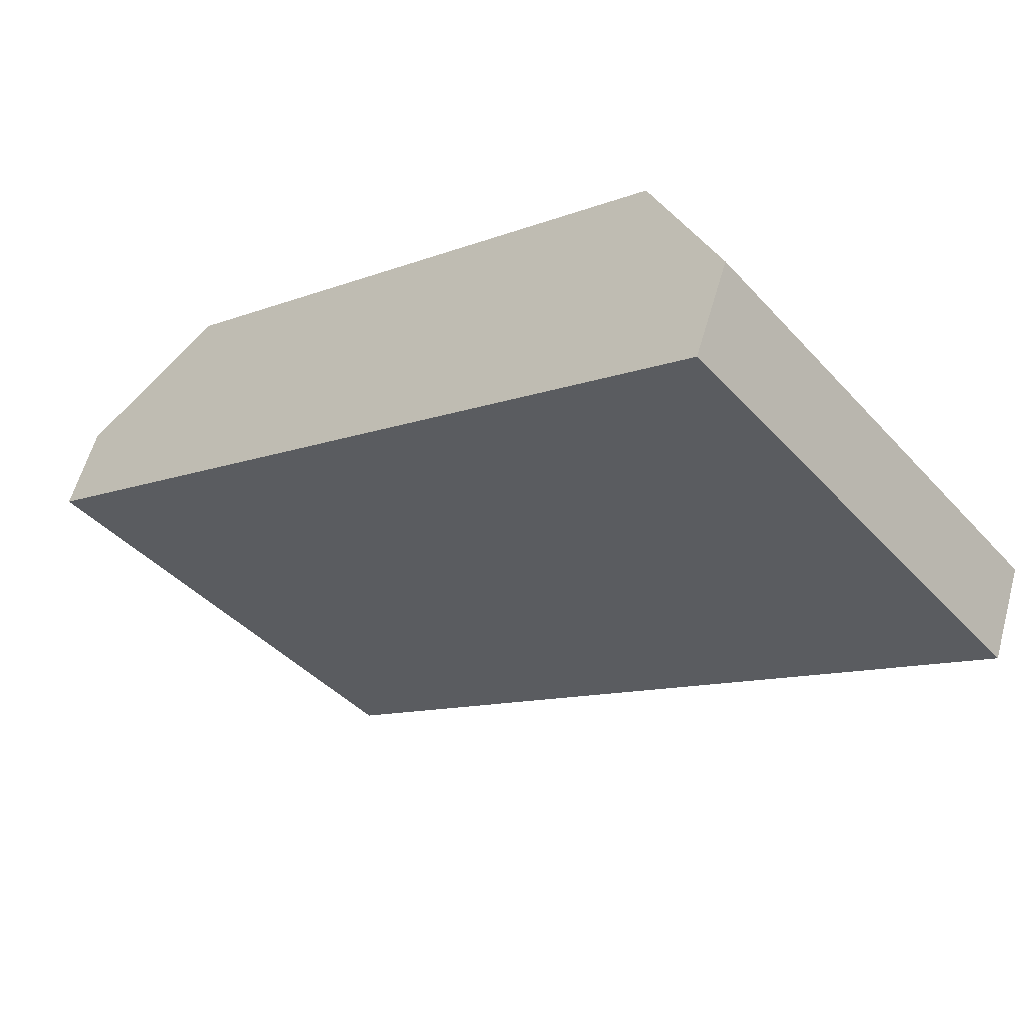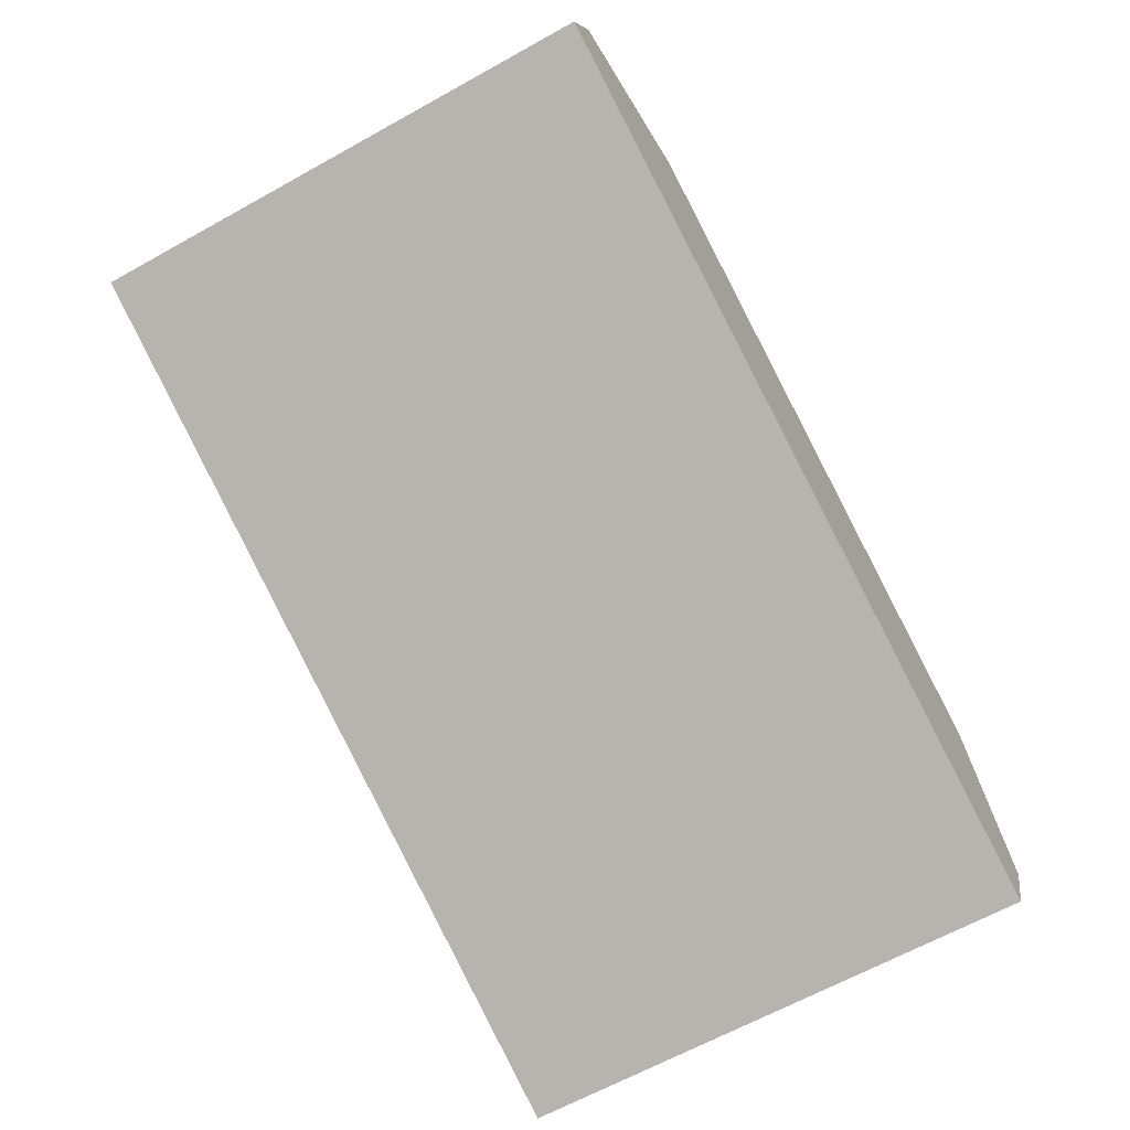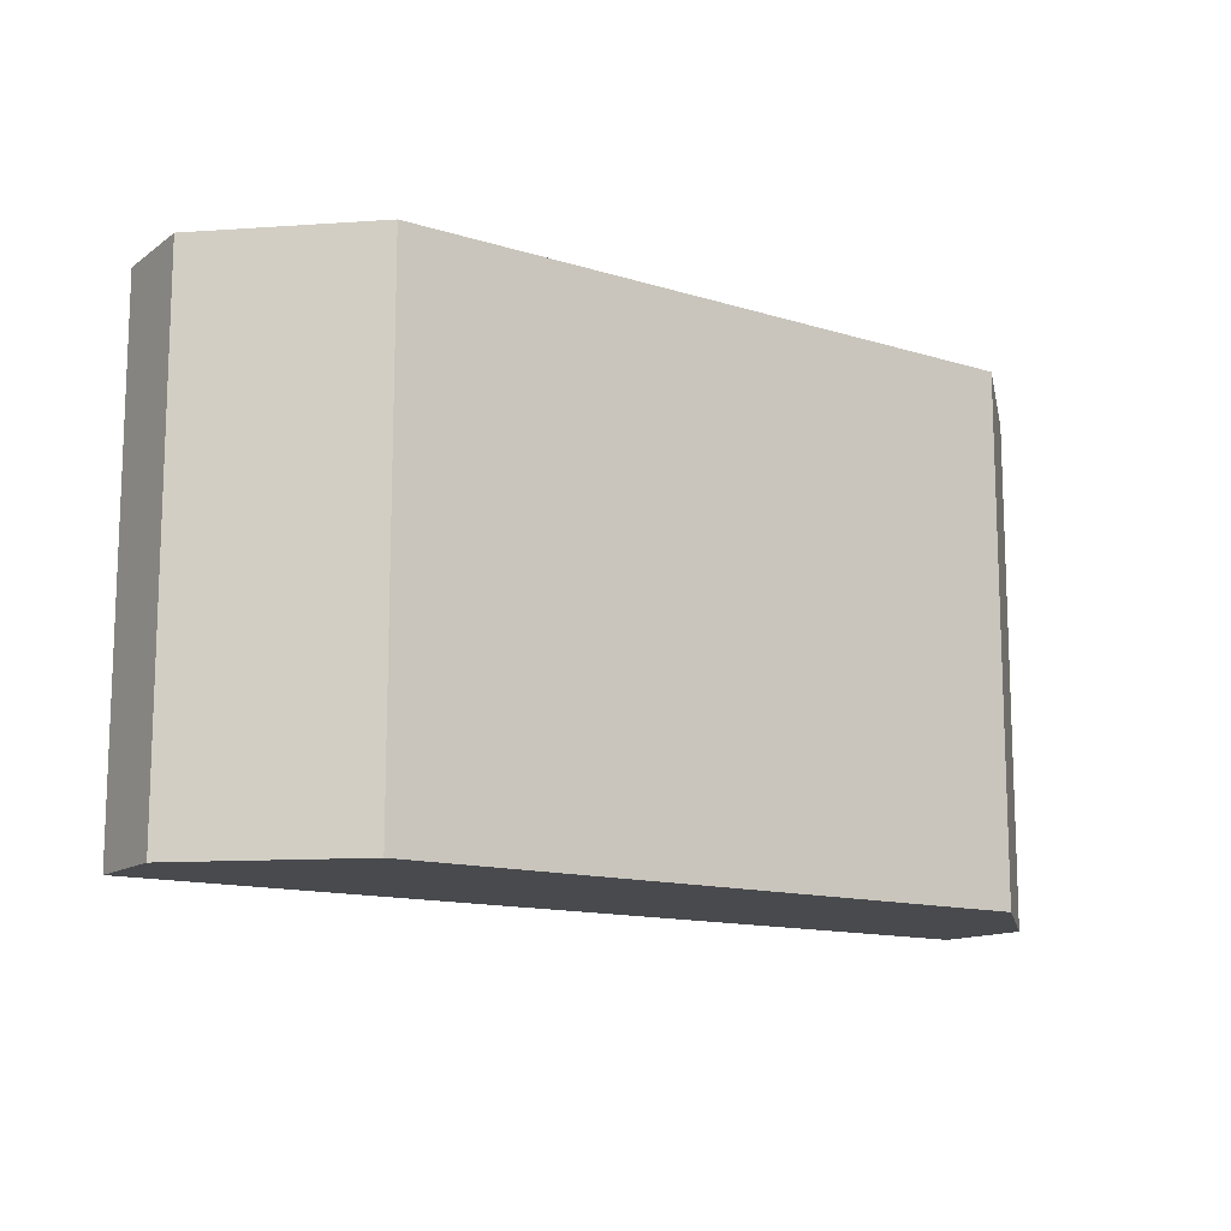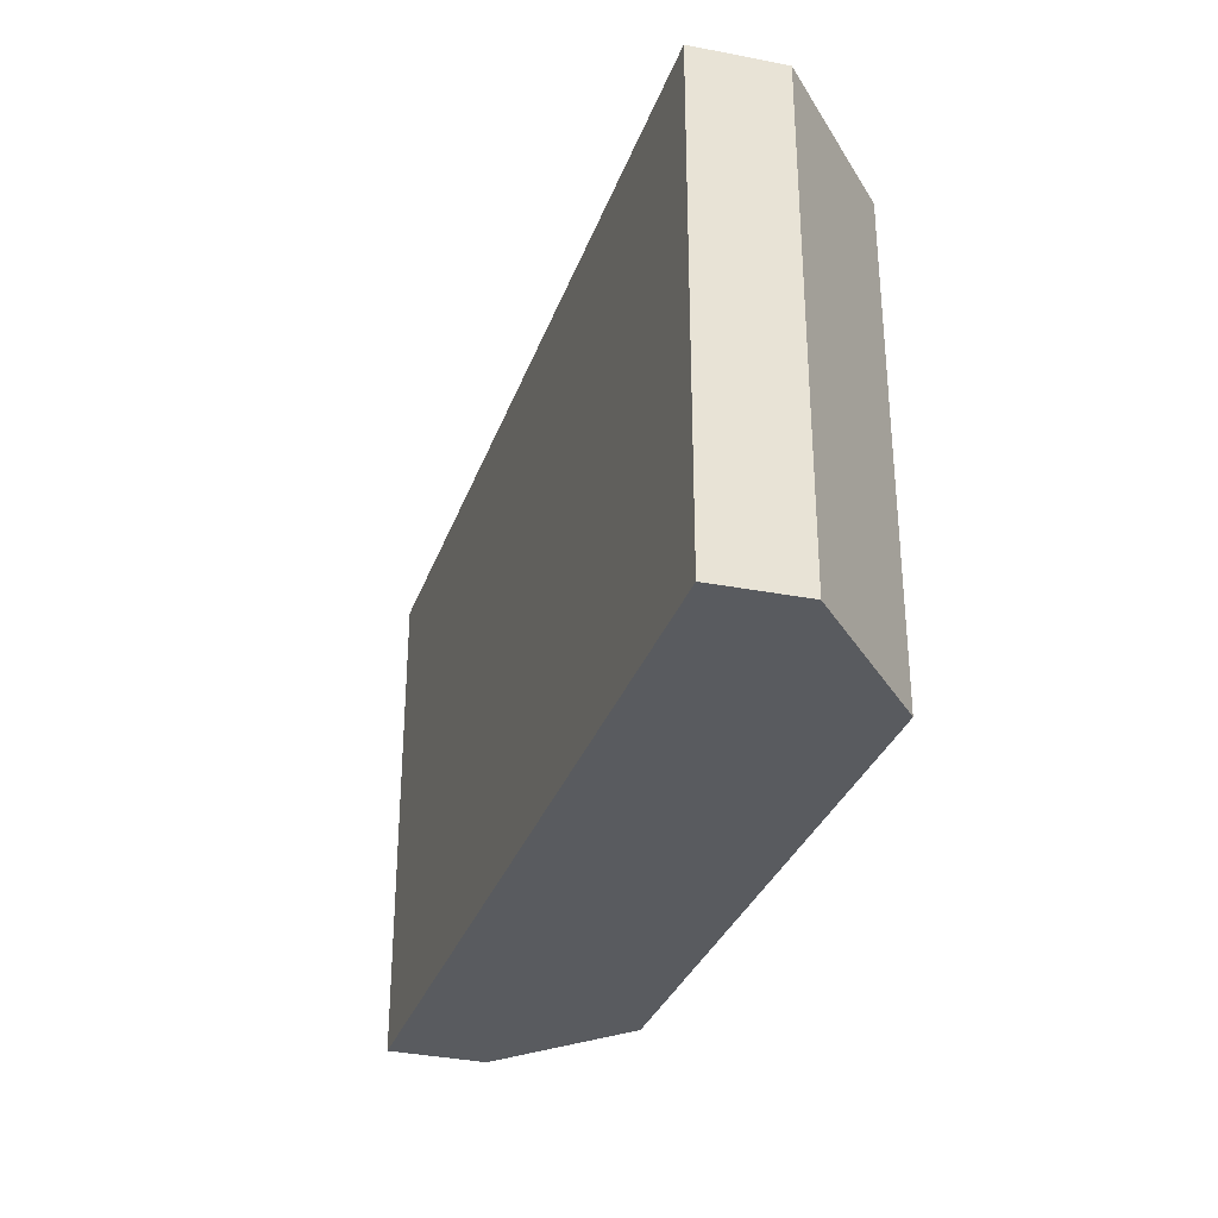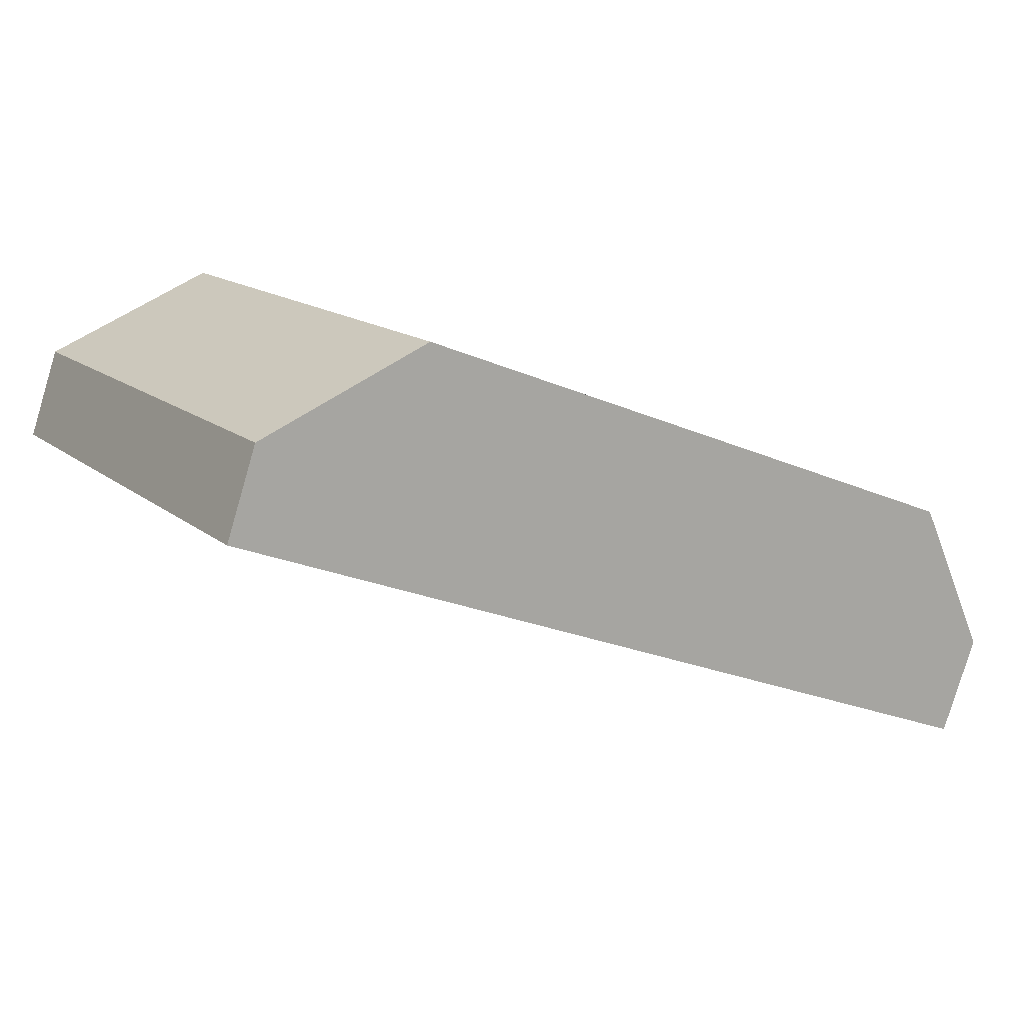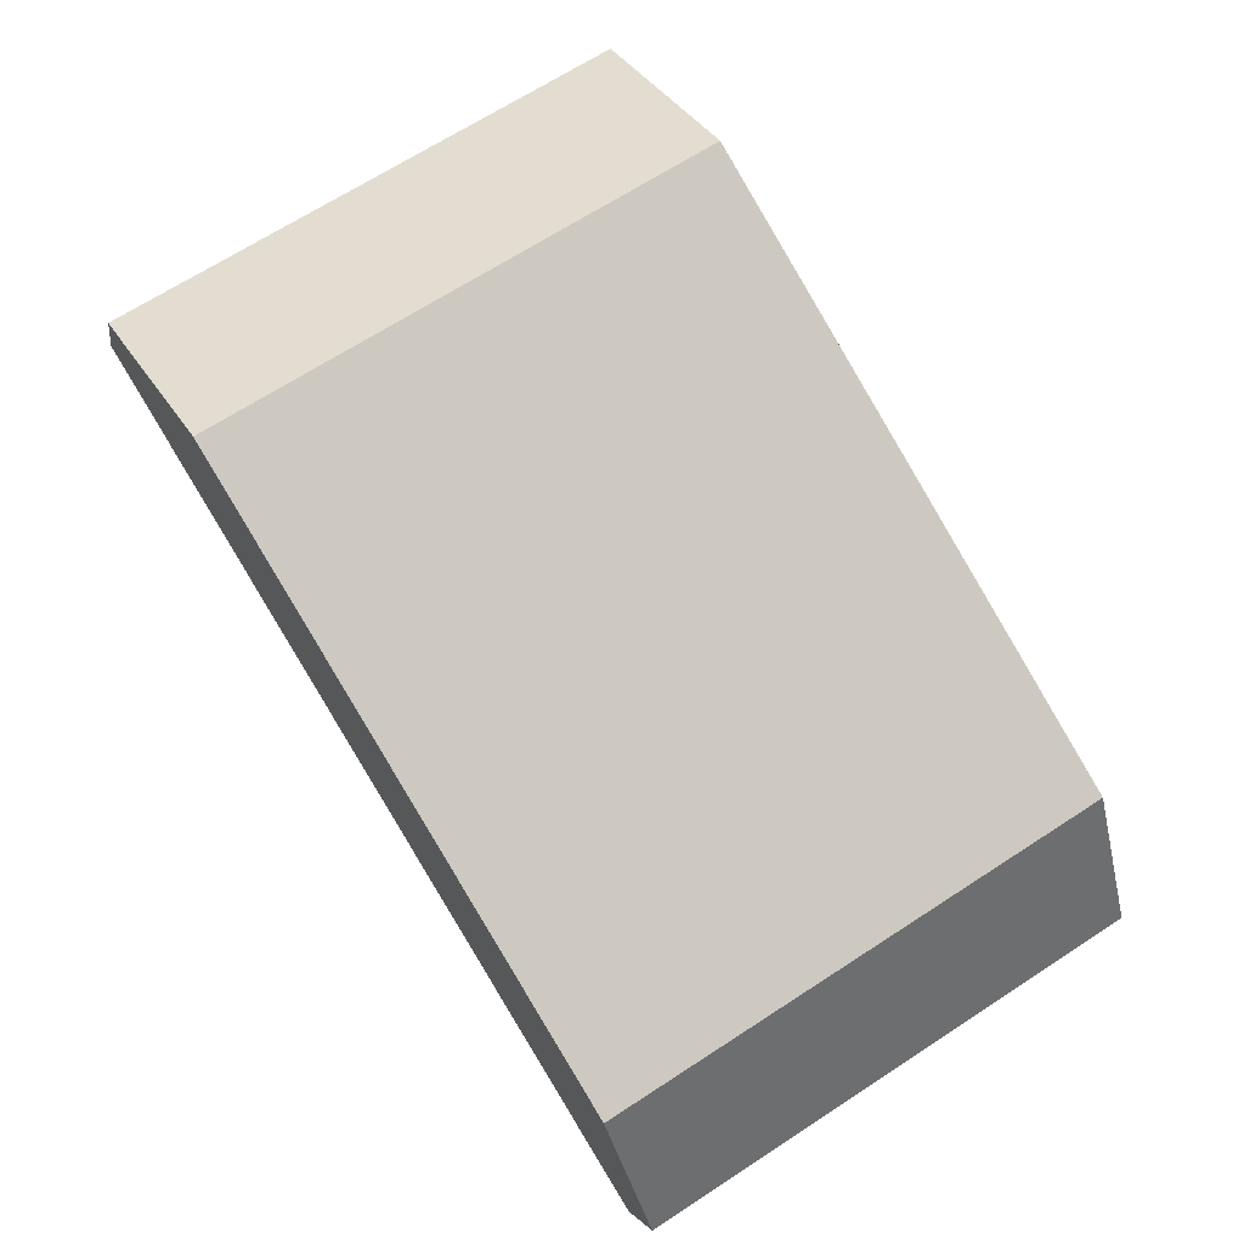
<metadata>
{"format":"obj","ext":"obj","renderer":"f3d","projection":"perspective","resolution":1024,"background":"white","views":[{"elev":-43.1,"azim":38.8,"up":"+Z"},{"elev":-65.0,"azim":-60.8,"up":"+Z"},{"elev":-13.1,"azim":-13.9,"up":"+Y"},{"elev":-32.0,"azim":-86.4,"up":"+Y"},{"elev":14.7,"azim":-31.3,"up":"+Z"},{"elev":67.9,"azim":56.9,"up":"+Z"}]}
</metadata>
<code>
v  9.714 5.888 -3.84
v  9.273 5.888 -0.921
v  10.14 5.888 -2.747
v  0 5.888 3.605e-16
v  2.308 5.888 1.818
v  0.337 5.888 0.996
v  10.14 1.682e-16 -2.747
v  9.714 2.351e-16 -3.84
v  0 0 0
v  0.337 -6.099e-17 0.996
v  2.308 -1.113e-16 1.818
v  9.273 5.64e-17 -0.921
g defaultobject
f 1 2 3
f 2 1 4
f 2 4 5
f 5 4 6
f 7 1 3
f 1 7 8
f 8 4 1
f 4 8 9
f 9 6 4
f 6 9 10
f 10 5 6
f 5 10 11
f 11 2 5
f 2 11 12
f 12 3 2
f 3 12 7
f 8 10 9
f 10 8 11
f 11 8 12
f 12 8 7

</code>
